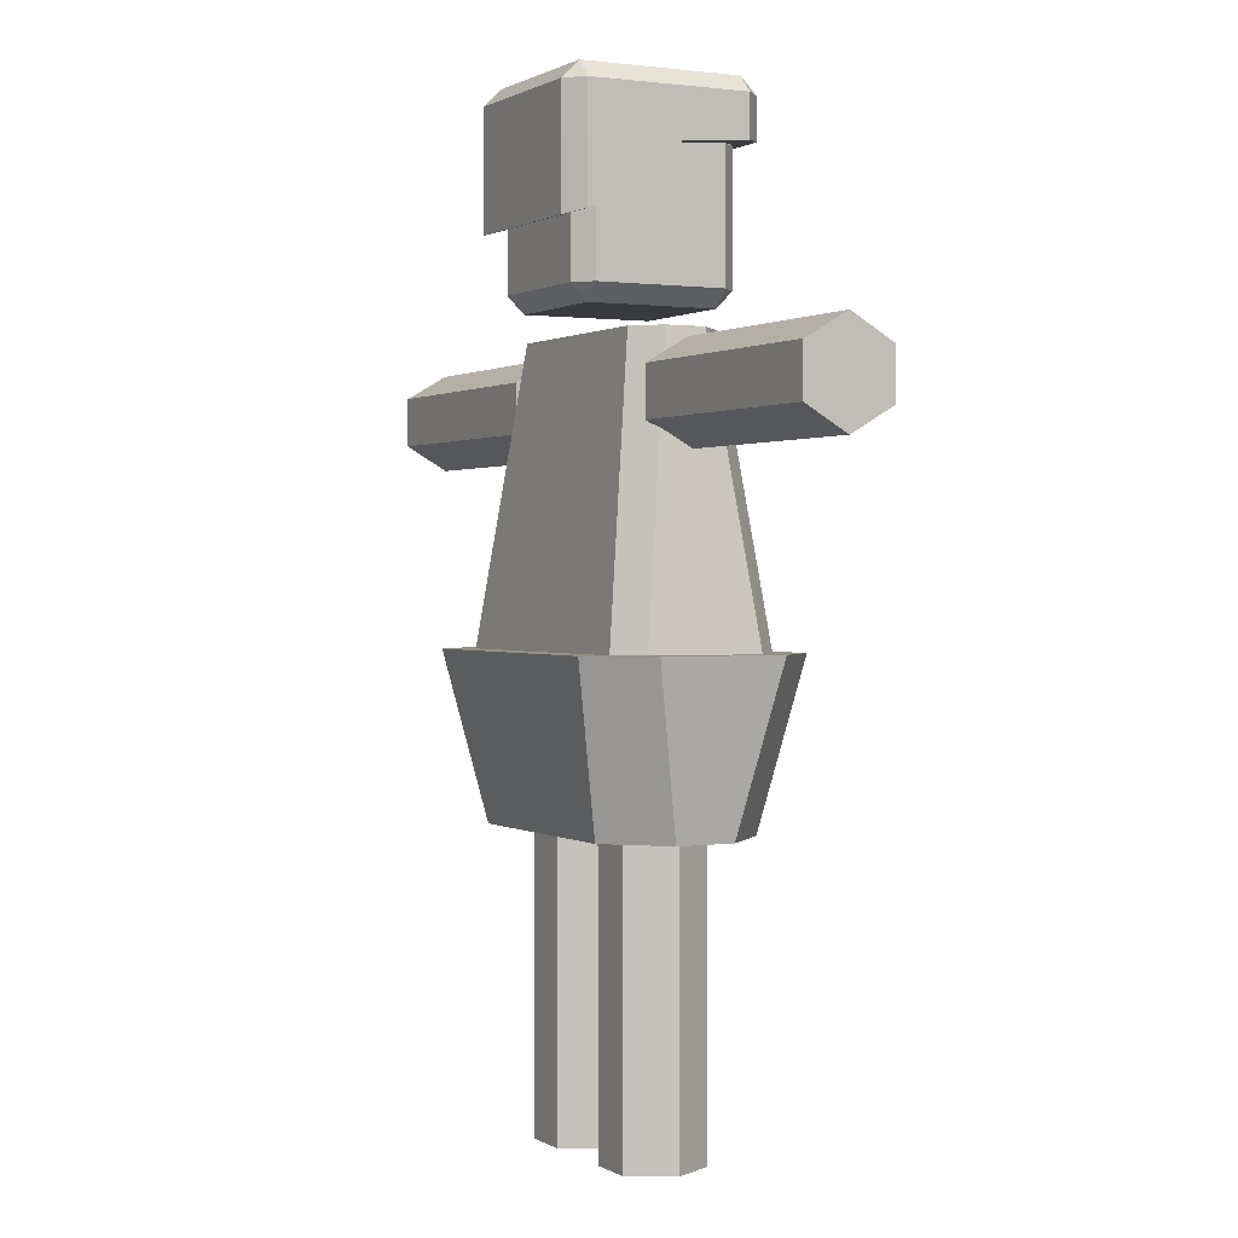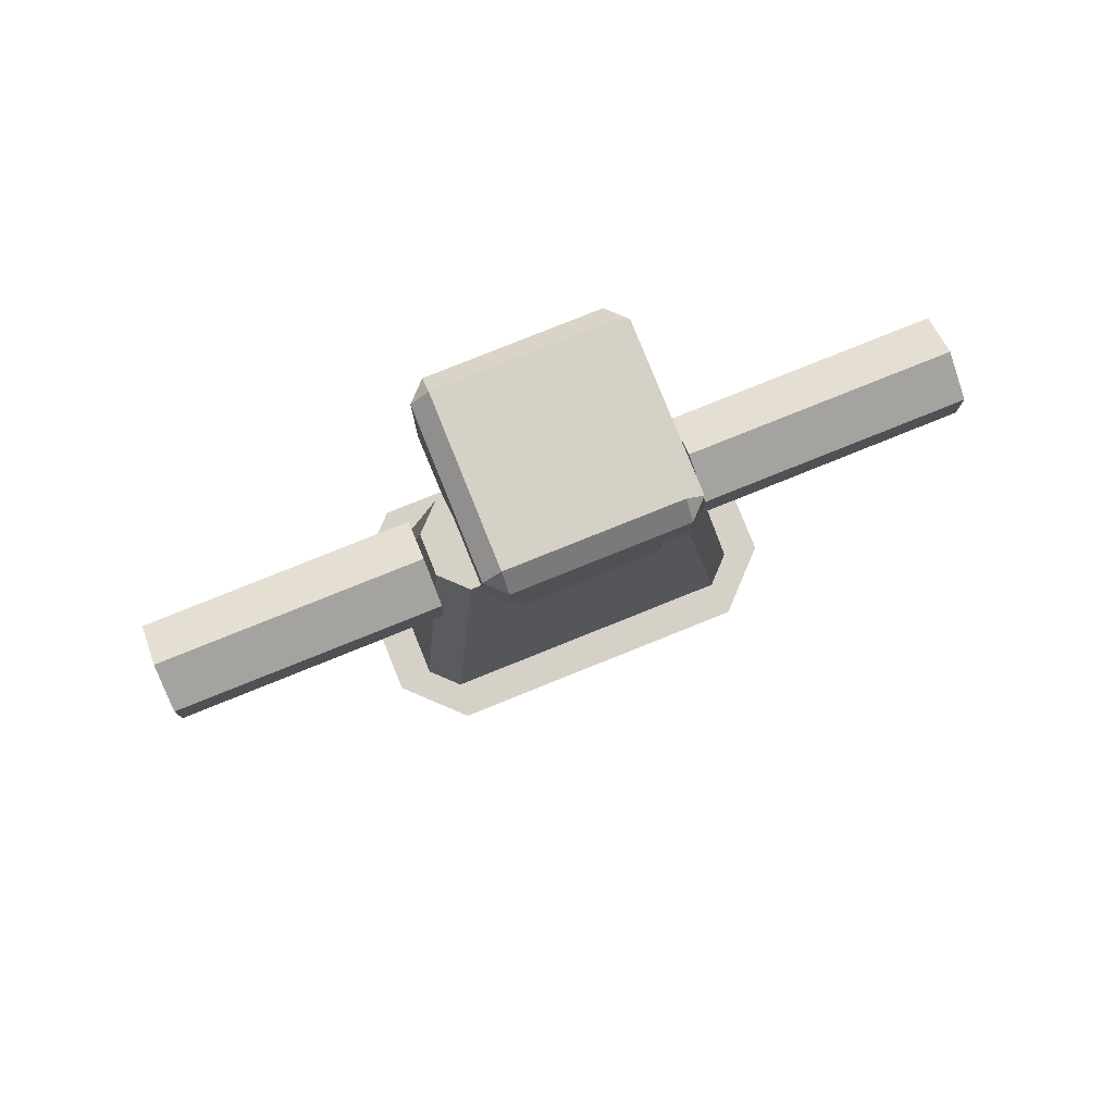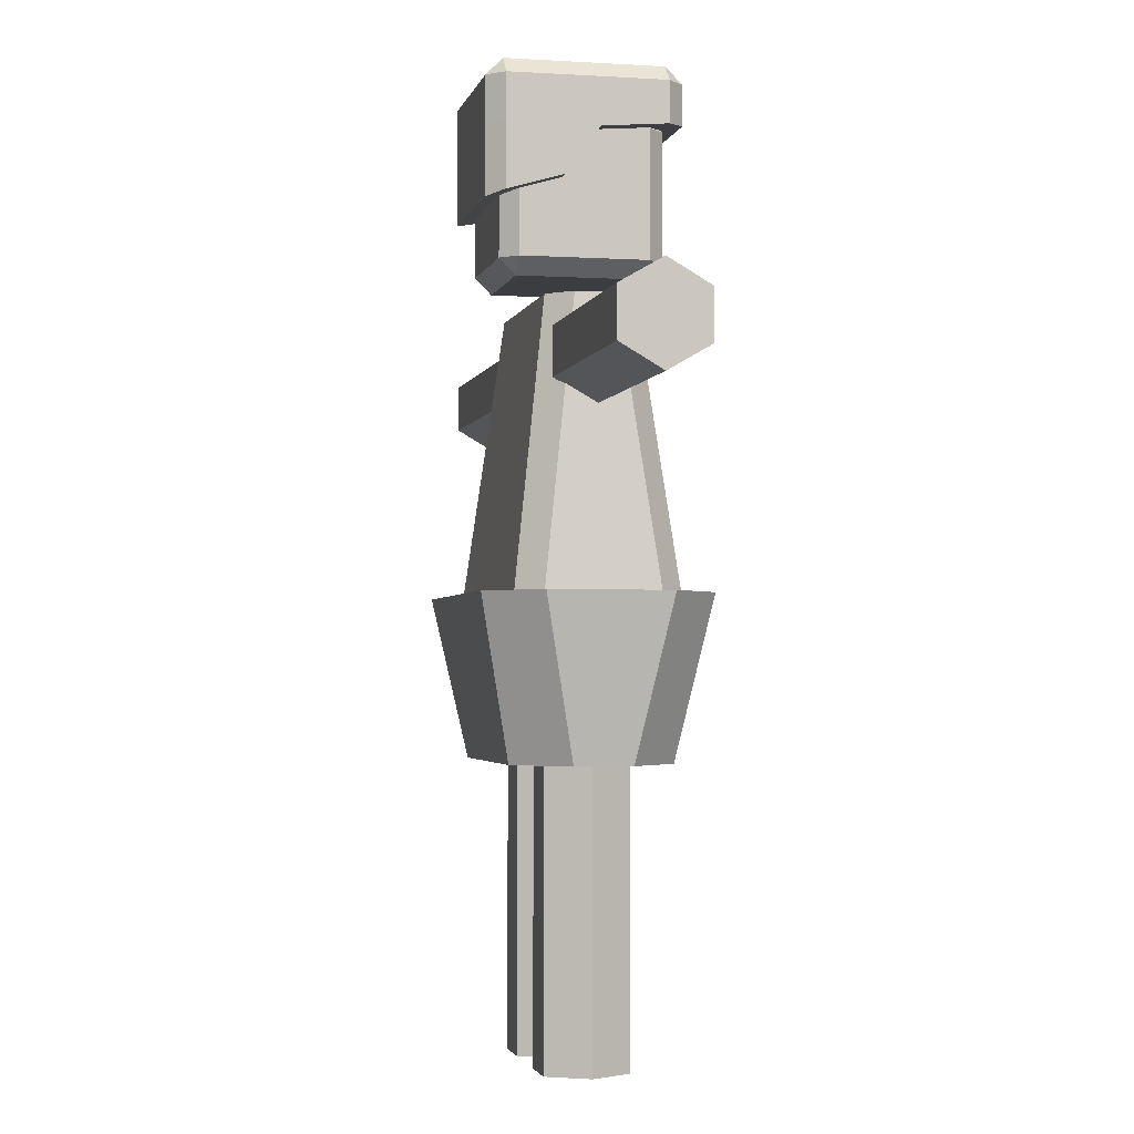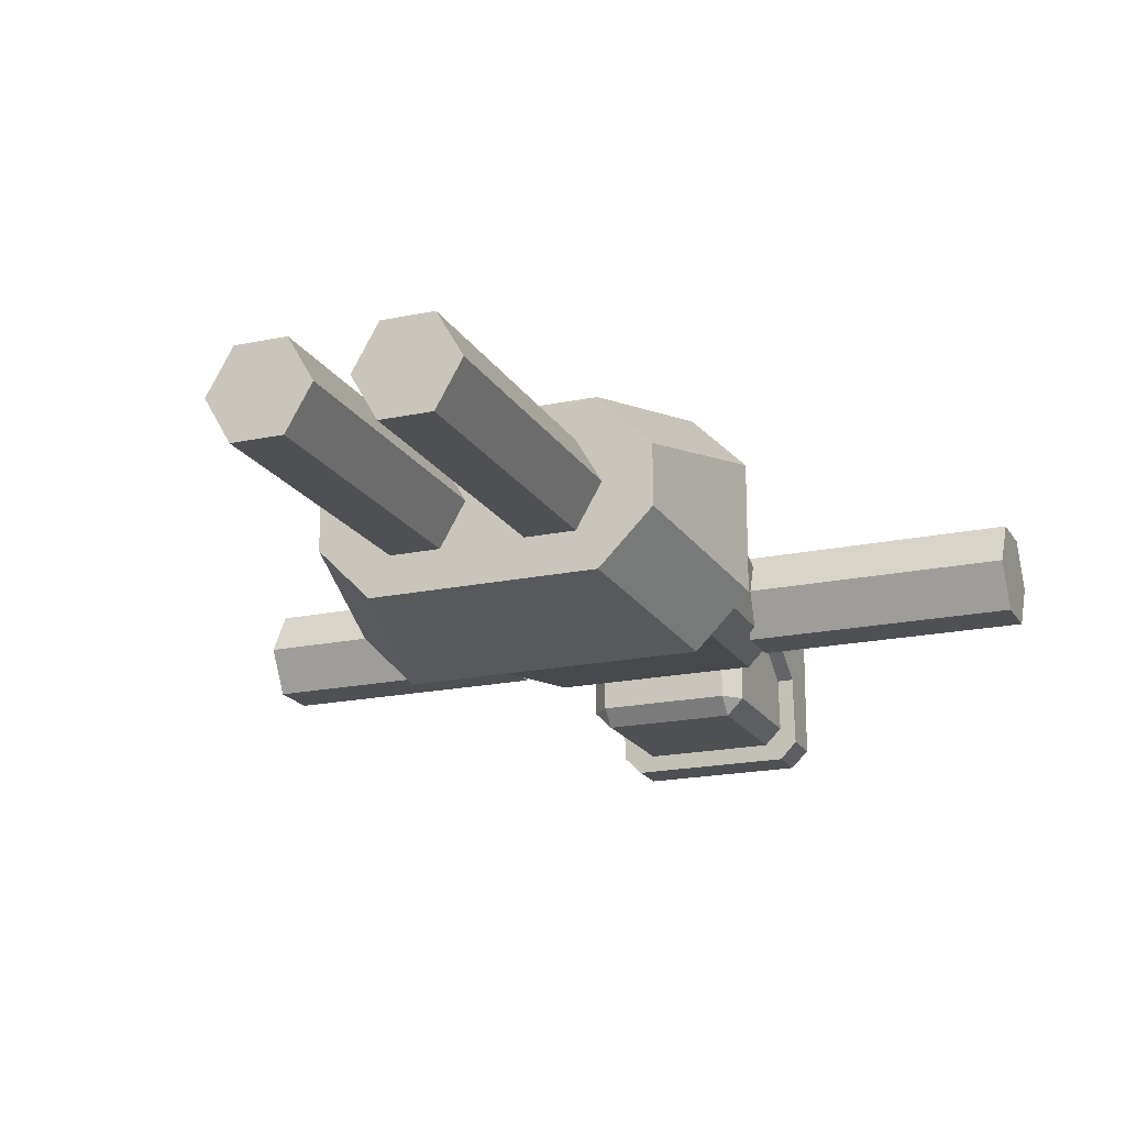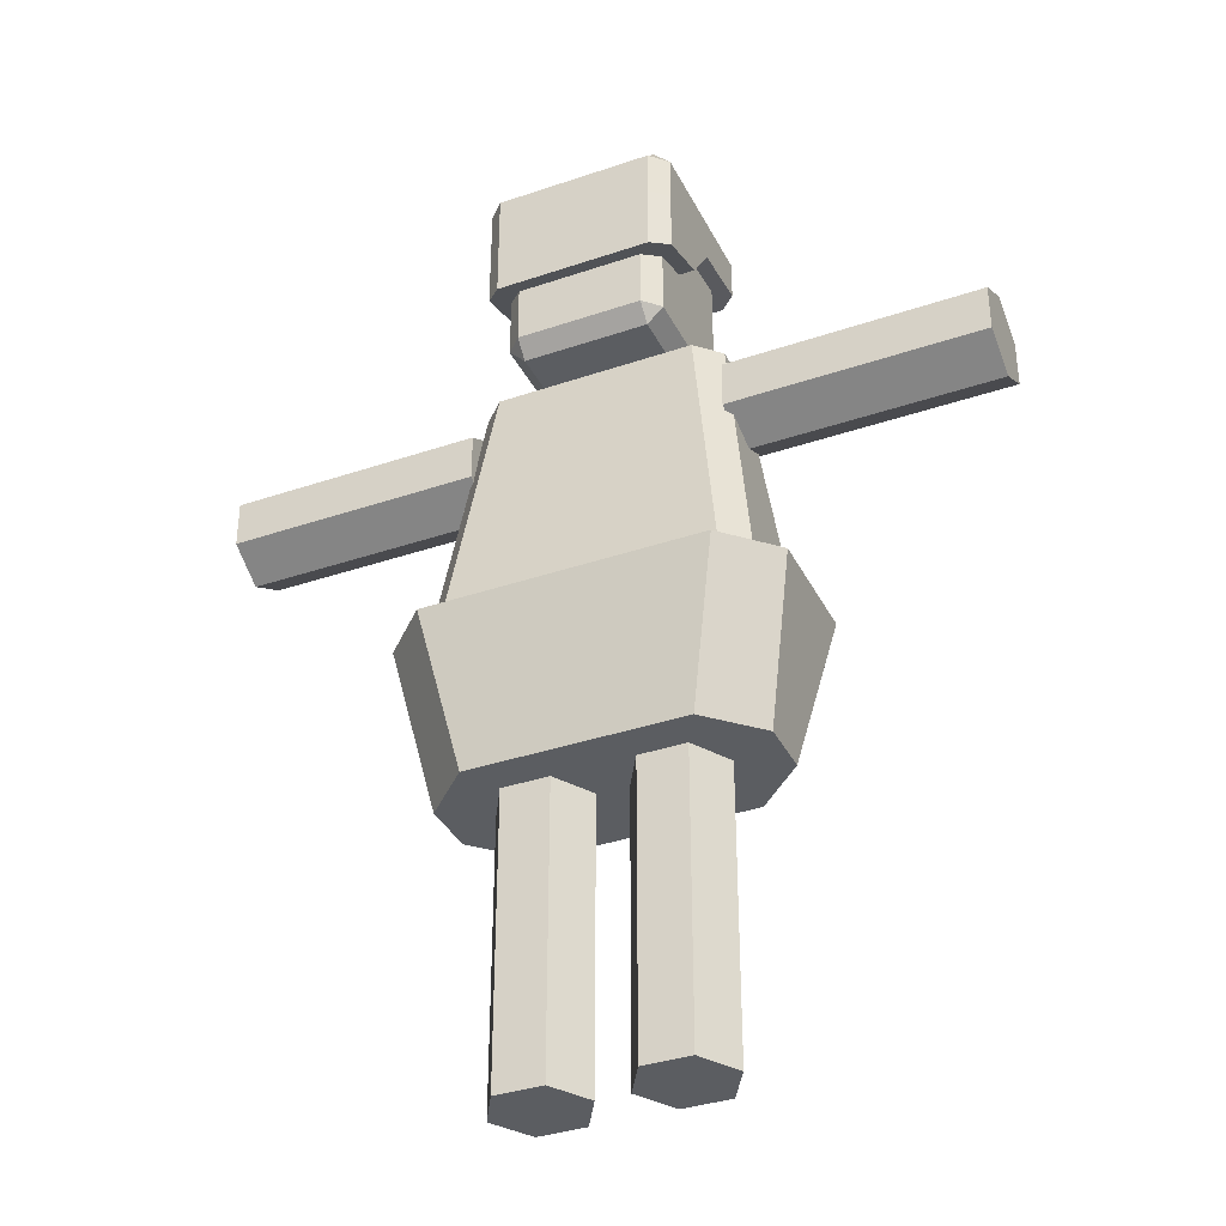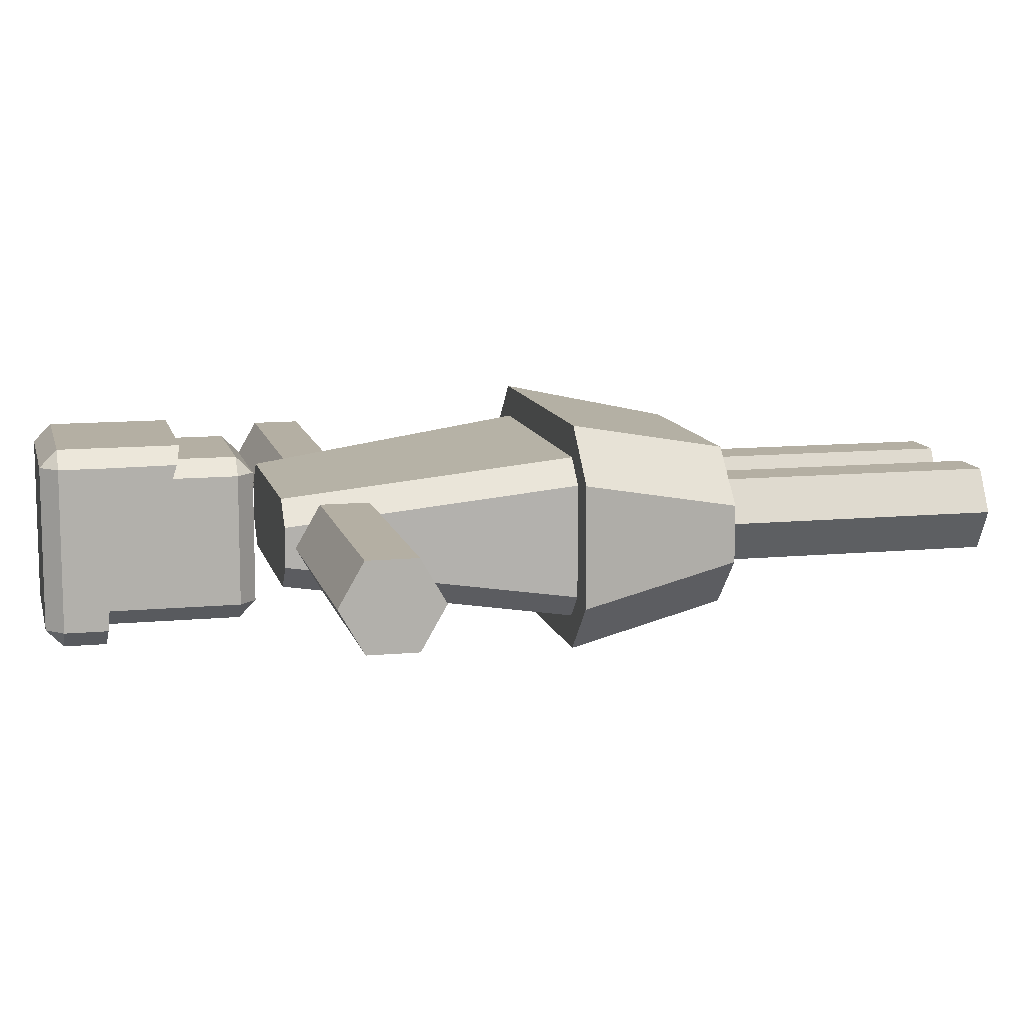
<metadata>
{"format":"obj","ext":"obj","renderer":"f3d","projection":"perspective","resolution":1024,"background":"white","views":[{"elev":0.8,"azim":62.6,"up":"+Y"},{"elev":79.2,"azim":158.1,"up":"+Y"},{"elev":-2.5,"azim":77.7,"up":"+Y"},{"elev":-18.9,"azim":22.0,"up":"+Z"},{"elev":-36.2,"azim":24.0,"up":"+Y"},{"elev":11.2,"azim":-103.1,"up":"+Z"}]}
</metadata>
<code>
o cube9
v -0.338 0.9051 0.2462
v -0.4956 0.9051 0.08864
v -0.438 1.405 0.3462
v -0.5956 1.405 0.1886
v 0.438 1.405 0.3462
v 0.5956 1.405 0.1886
v 0.338 0.9051 0.2462
v 0.4956 0.9051 0.08864
v -0.4956 0.9051 -0.08864
v -0.338 0.9051 -0.2462
v -0.5956 1.405 -0.1886
v -0.438 1.405 -0.3462
v 0.438 1.405 -0.3462
v 0.5956 1.405 -0.1886
v 0.338 0.9051 -0.2462
v 0.4956 0.9051 -0.08864
g cube9_default
f 2 4 11 9
f 7 5 3 1
f 14 16 15 13
f 1 3 4 2
f 8 6 5 7
f 10 12 13 15
f 6 8 16 14
f 12 10 9 11
f 1 2 9 10 15 16 8 7
f 5 6 14 13 12 11 4 3
o cylinder2_copy8
v -0.05 1 0
v -0.125 1 0.1299
v -0.275 1 0.1299
v -0.35 1 1.837e-17
v -0.275 1 -0.1299
v -0.125 1 -0.1299
v -0.05 0 0
v -0.125 0 0.1299
v -0.275 0 0.1299
v -0.35 0 1.837e-17
v -0.275 0 -0.1299
v -0.125 0 -0.1299
g cylinder2_copy8_default
f 17 22 21 20 19 18
f 24 25 26 27 28 23
f 17 23 28 22
f 19 25 24 18
f 21 27 26 20
f 18 24 23 17
f 20 26 25 19
f 22 28 27 21
o cylinder2_copy7
v -1.2 2.25 0
v -1.2 2.175 0.1299
v -1.2 2.025 0.1299
v -1.2 1.95 1.837e-17
v -1.2 2.025 -0.1299
v -1.2 2.175 -0.1299
v -0.4 2.25 0
v -0.4 2.175 0.1299
v -0.4 2.025 0.1299
v -0.4 1.95 1.837e-17
v -0.4 2.025 -0.1299
v -0.4 2.175 -0.1299
g cylinder2_copy7_default
f 29 34 33 32 31 30
f 36 37 38 39 40 35
f 29 35 40 34
f 31 37 36 30
f 33 39 38 32
f 30 36 35 29
f 32 38 37 31
f 34 40 39 33
o cube6
v 0.3 2.787 -0.03847
v -0.3 2.787 -0.03847
v -0.3 2.639 0.07054
v 0.3 2.639 0.07054
v -0.3 2.787 0.2474
v -0.2474 2.787 0.3
v 0.2474 2.787 0.3
v 0.3 2.787 0.2474
v -0.3 2.804 -0.2475
v -0.2474 2.808 -0.3
v 0.2474 2.808 -0.3
v 0.3 2.804 -0.2475
v 0.2474 2.573 0.3
v 0.3 2.588 0.2494
v -0.3 2.588 0.2494
v -0.2474 2.573 0.3
v 0.3 2.935 -0.2474
v 0.3 2.935 0.2474
v -0.3 2.935 0.2474
v -0.3 2.935 -0.2474
v -0.2474 2.935 -0.3
v 0.2474 2.935 -0.3
v 0.2474 2.935 0.3
v -0.2474 2.935 0.3
v -0.2474 2.987 0.2474
v 0.2474 2.987 0.2474
v 0.2474 2.987 -0.2474
v -0.2474 2.987 -0.2474
g cube6_default
f 41 42 49 50 51 52
f 41 48 54 44
f 45 55 56 46
f 47 63 64 46
f 62 67 57
f 64 65 59
f 66 63 58
f 66 67 68 65
f 68 61 60
f 41 44 43 42
f 46 56 53 47
f 46 64 59 45
f 48 58 63 47
f 49 60 61 50
f 52 51 62 57
f 57 67 66 58
f 59 65 68 60
f 61 68 67 62
f 63 66 65 64
f 42 45 59 60 49
f 44 54 53 56 55 43
f 50 61 62 51
f 52 57 58 48 41
f 43 55 45 42
f 47 53 54 48
o cube4
v -0.1988 2.799 0.25
v -0.1988 2.401 0.25
v 0.1988 2.401 0.25
v 0.1988 2.799 0.25
v -0.25 2.401 0.1988
v -0.25 2.799 0.1988
v -0.25 2.799 -0.1988
v -0.25 2.401 -0.1988
v -0.1988 2.85 0.1988
v 0.1988 2.85 0.1988
v 0.1988 2.85 -0.1988
v -0.1988 2.85 -0.1988
v -0.1988 2.401 -0.25
v -0.1988 2.799 -0.25
v 0.1988 2.799 -0.25
v 0.1988 2.401 -0.25
v 0.25 2.799 0.1988
v 0.25 2.401 0.1988
v 0.25 2.401 -0.1988
v 0.25 2.799 -0.1988
v 0.1988 2.35 0.1988
v -0.1988 2.35 0.1988
v -0.1988 2.35 -0.1988
v 0.1988 2.35 -0.1988
g cube4_default
f 70 71 72 69
f 76 91 90 73
f 77 74 69
f 78 79 80 77
f 80 82 75
f 84 92 91 81
f 85 78 72
f 86 87 88 85
f 88 83 79
f 89 86 71
f 69 74 73 70
f 70 90 89 71
f 71 86 85 72
f 72 78 77 69
f 74 77 80 75
f 78 85 88 79
f 81 91 76
f 82 83 84 81
f 87 92 84
f 70 73 90
f 74 75 76 73
f 79 83 82 80
f 83 88 87 84
f 90 91 92 89
f 75 82 81 76
f 86 89 92 87
o cylinder2_copy3
v 0.4 2.25 0
v 0.4 2.175 0.1299
v 0.4 2.025 0.1299
v 0.4 1.95 1.837e-17
v 0.4 2.025 -0.1299
v 0.4 2.175 -0.1299
v 1.2 2.25 0
v 1.2 2.175 0.1299
v 1.2 2.025 0.1299
v 1.2 1.95 1.837e-17
v 1.2 2.025 -0.1299
v 1.2 2.175 -0.1299
g cylinder2_copy3_default
f 93 98 97 96 95 94
f 100 101 102 103 104 99
f 93 99 104 98
f 95 101 100 94
f 97 103 102 96
f 94 100 99 93
f 96 102 101 95
f 98 104 103 97
o cylinder2
v 0.35 1 0
v 0.275 1 0.1299
v 0.125 1 0.1299
v 0.05 1 1.837e-17
v 0.125 1 -0.1299
v 0.275 1 -0.1299
v 0.35 0 0
v 0.275 0 0.1299
v 0.125 0 0.1299
v 0.05 0 1.837e-17
v 0.125 0 -0.1299
v 0.275 0 -0.1299
g cylinder2_default
f 105 110 109 108 107 106
f 112 113 114 115 116 111
f 105 111 116 110
f 107 113 112 106
f 109 115 114 108
f 106 112 111 105
f 108 114 113 107
f 110 116 115 109
o cube1
v -0.3378 0.9484 0.162
v -0.412 0.9484 0.08776
v -0.3111 2.28 0.1354
v -0.3854 2.28 0.06111
v 0.3111 2.28 0.1354
v 0.3854 2.28 0.06111
v 0.3378 0.9484 0.162
v 0.412 0.9484 0.08776
v -0.412 0.9484 -0.08776
v -0.3378 0.9484 -0.162
v -0.3854 2.28 -0.06111
v -0.3111 2.28 -0.1354
v 0.3111 2.28 -0.1354
v 0.3854 2.28 -0.06111
v 0.3378 0.9484 -0.162
v 0.412 0.9484 -0.08776
v 0.5 1.382 -0.1758
v 0.4258 1.382 -0.25
v -0.5 1.382 -0.1758
v -0.4258 1.382 -0.25
v 0.4258 1.382 0.25
v 0.5 1.382 0.1758
v -0.4258 1.382 0.25
v -0.5 1.382 0.1758
g cube1_default
f 118 140 135 125
f 123 137 139 117
f 126 136 134 131
f 132 133 138 124
f 134 129 130 133
f 135 127 128 136
f 138 122 121 137
f 139 119 120 140
f 119 139 137 121
f 122 138 133 130
f 127 135 140 120
f 129 134 136 128
f 133 132 131 134
f 136 126 125 135
f 137 123 124 138
f 140 118 117 139
f 117 118 125 126 131 132 124 123
f 121 122 130 129 128 127 120 119

</code>
